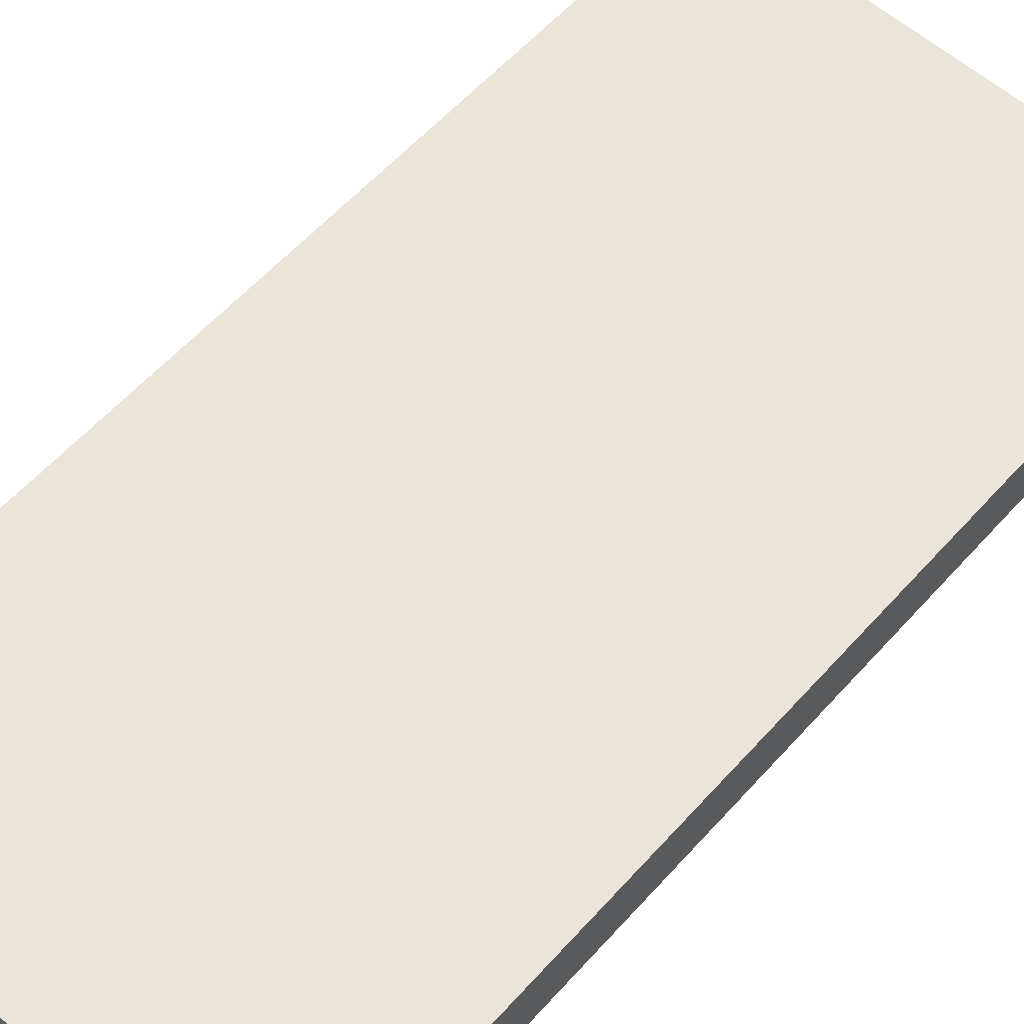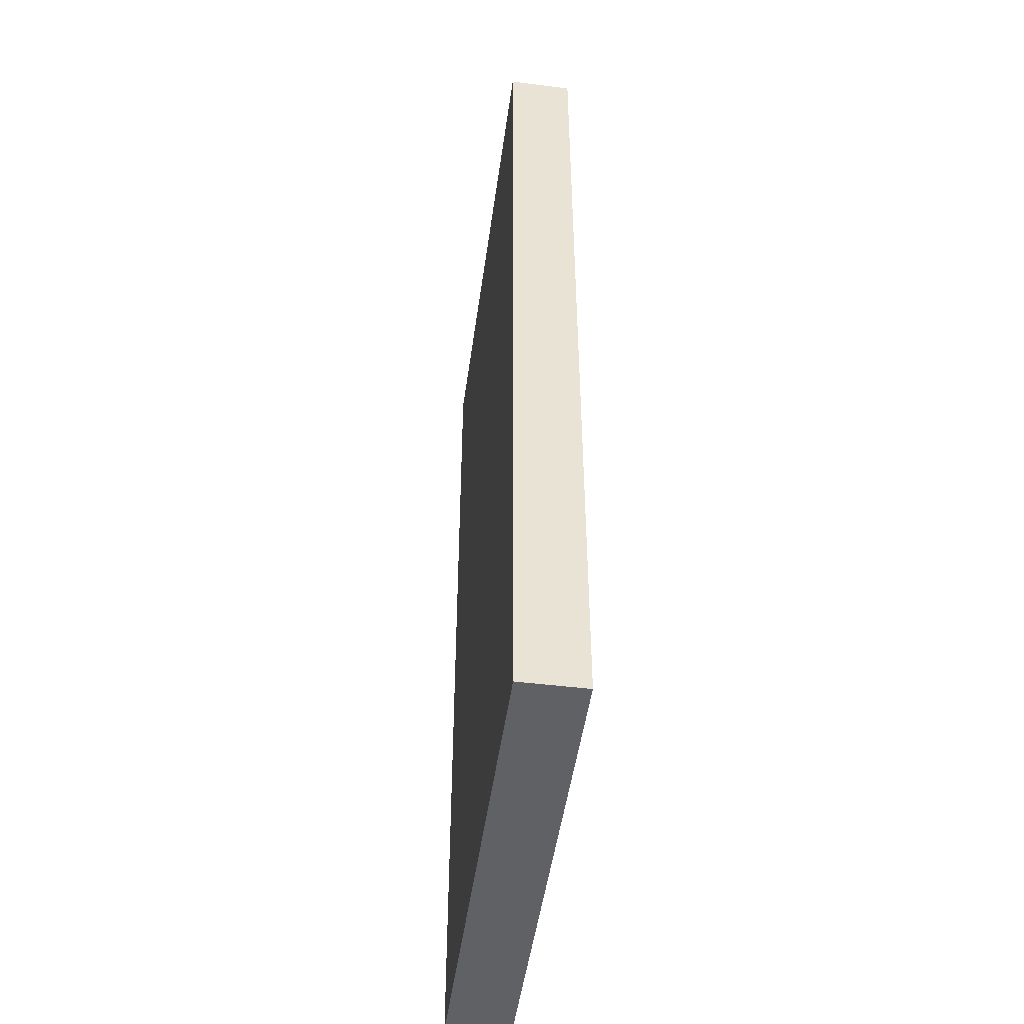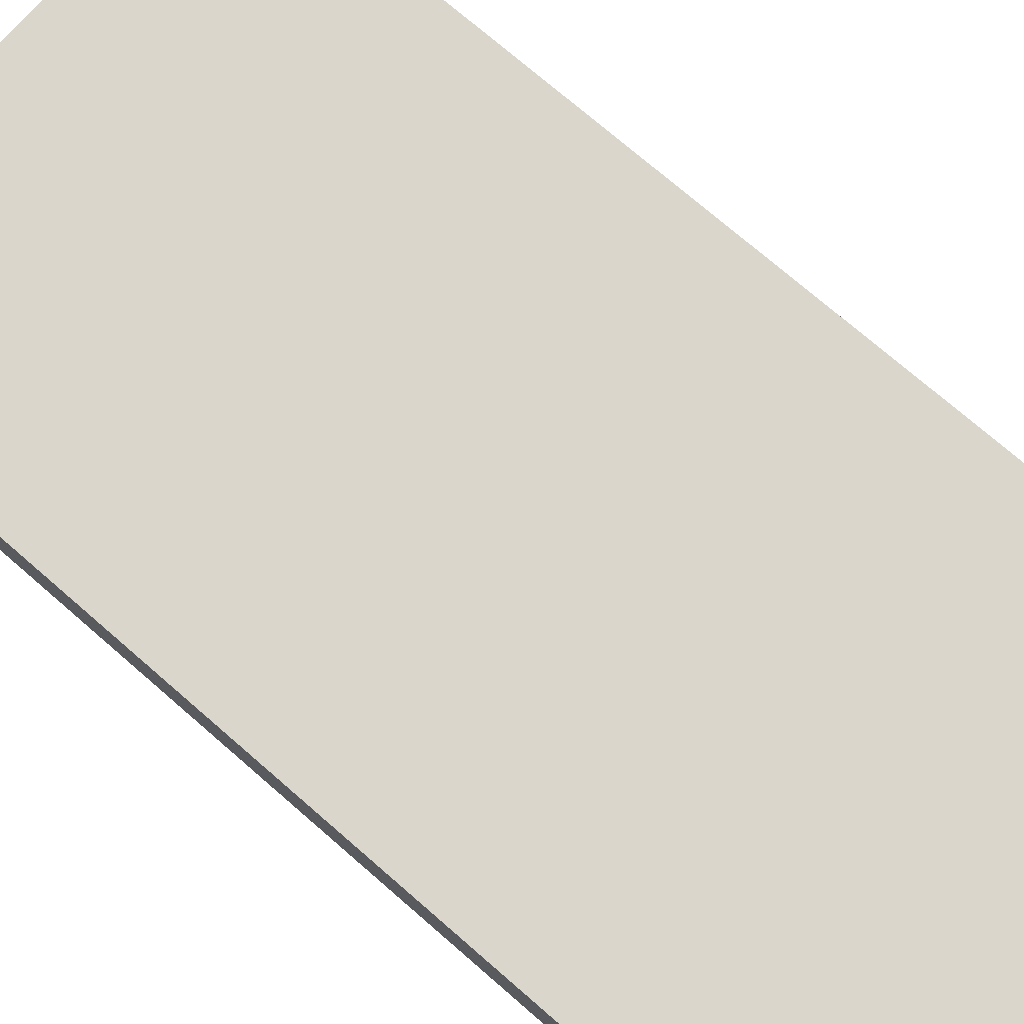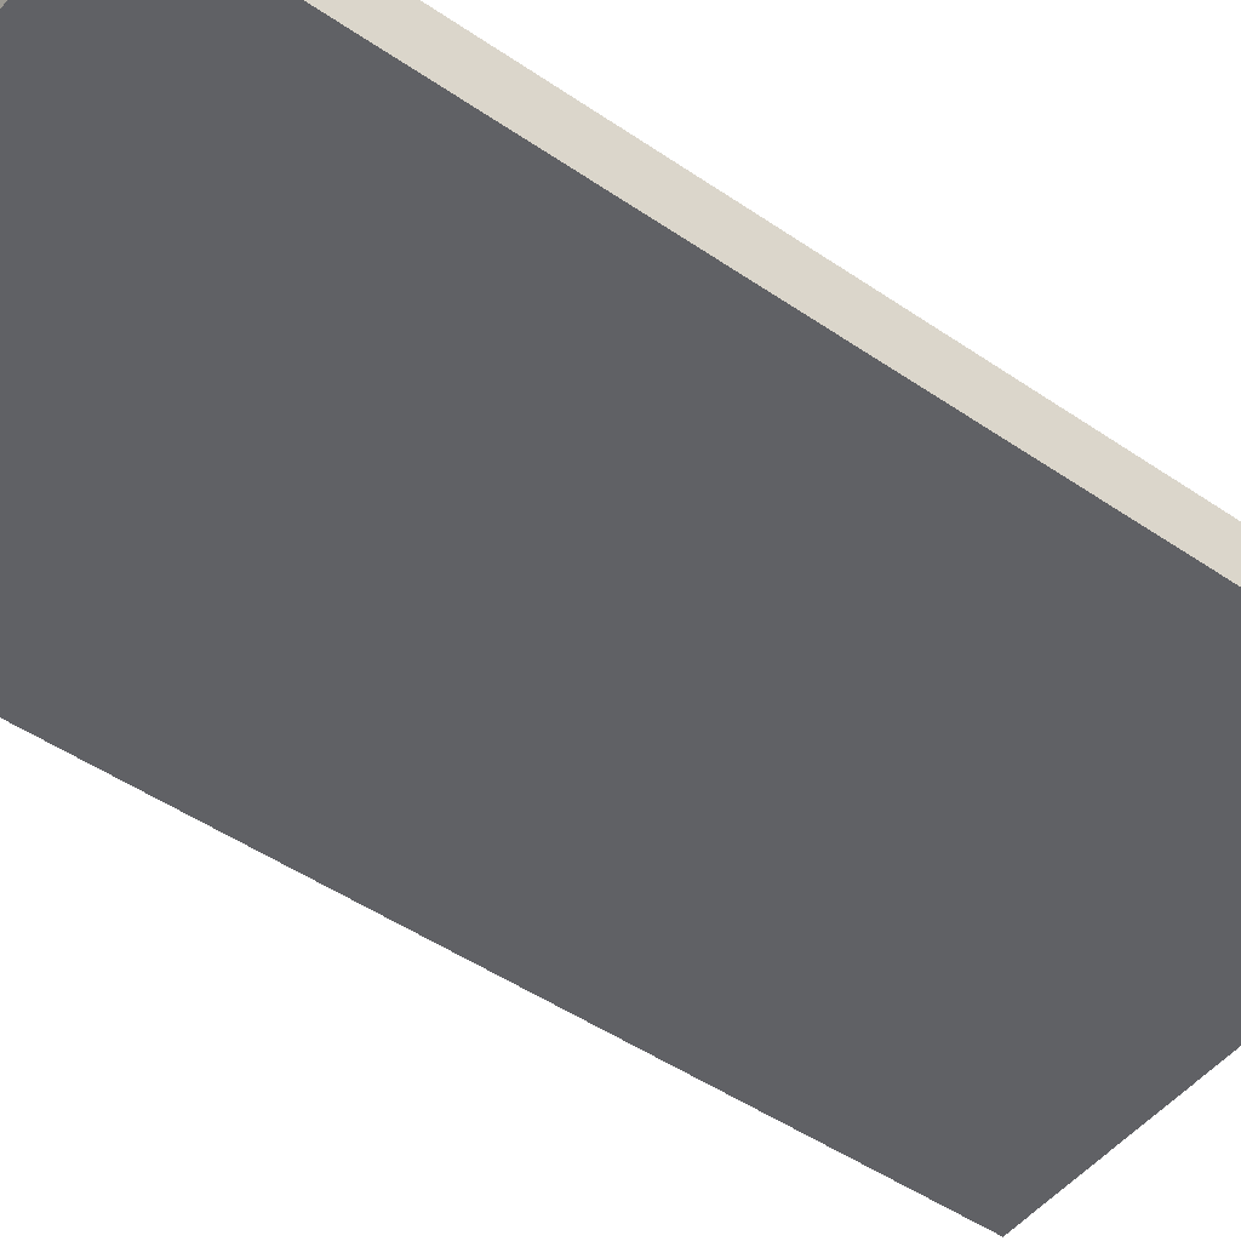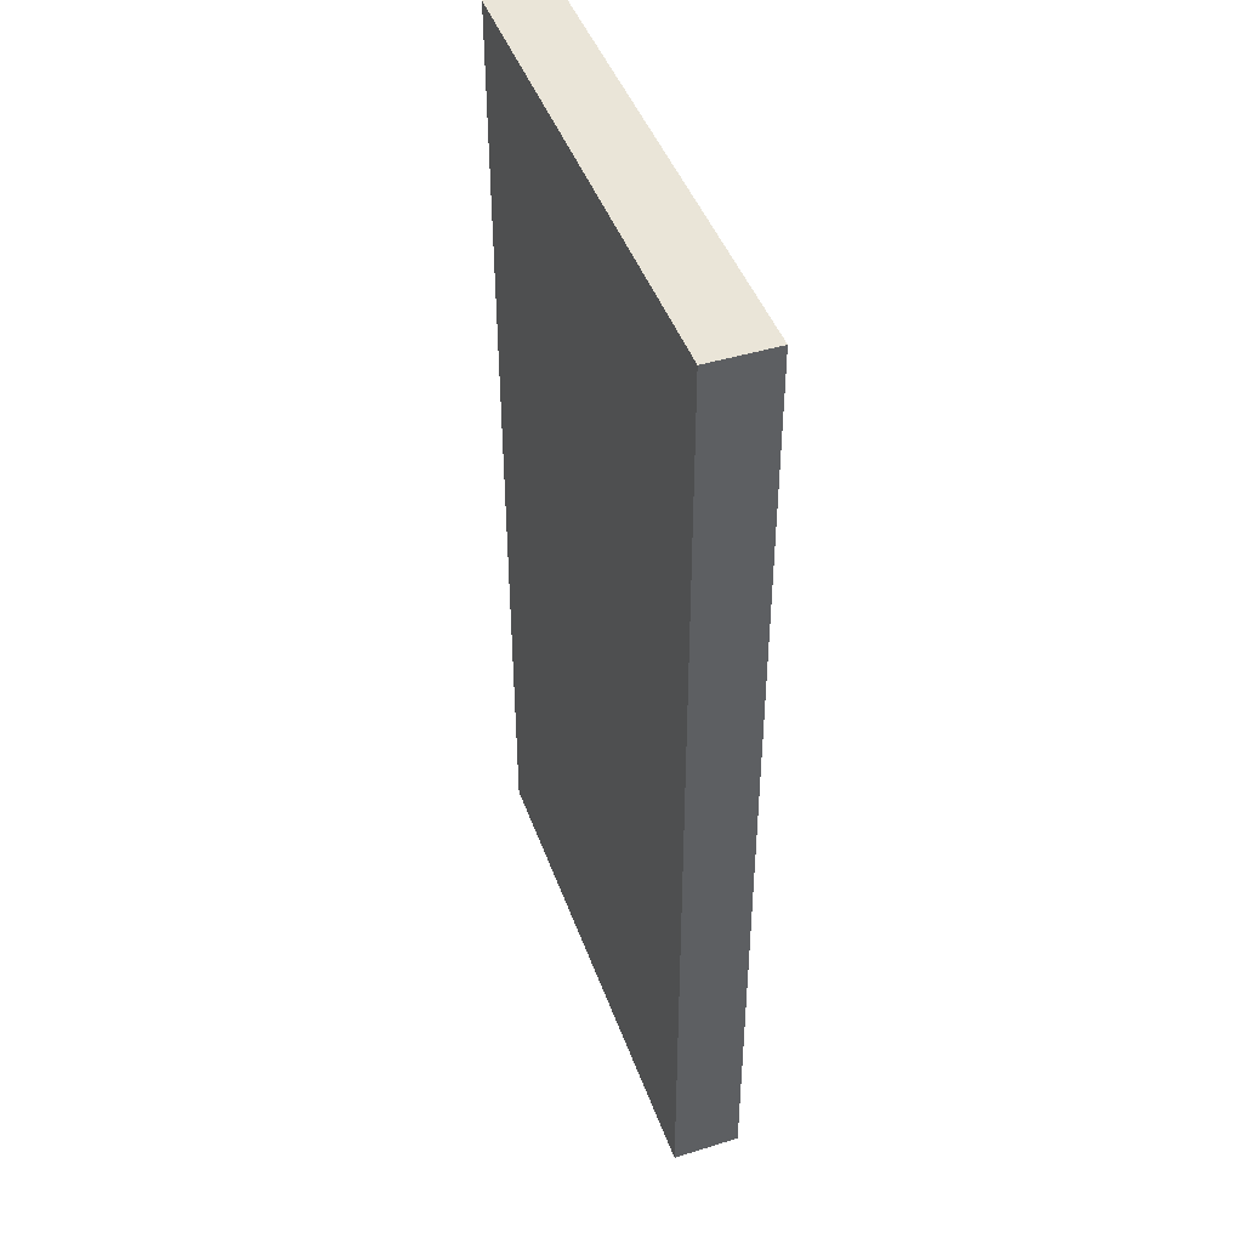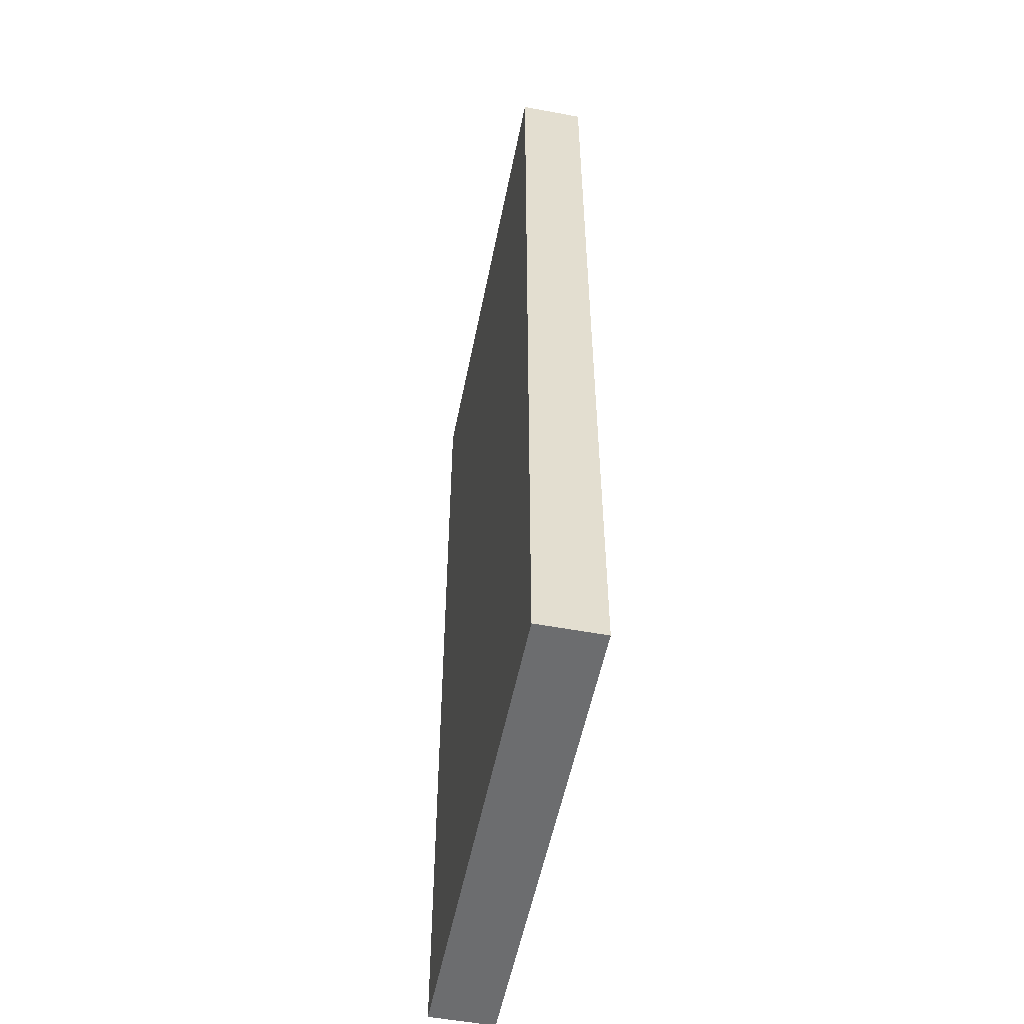
<metadata>
{"format":"obj","ext":"obj","renderer":"f3d","projection":"perspective","resolution":1024,"background":"white","views":[{"elev":59.4,"azim":-138.3,"up":"+Y"},{"elev":-48.8,"azim":82.2,"up":"+Z"},{"elev":73.6,"azim":131.0,"up":"+Y"},{"elev":-49.6,"azim":-126.9,"up":"+Y"},{"elev":45.4,"azim":70.5,"up":"+Z"},{"elev":-53.9,"azim":-101.2,"up":"+Z"}]}
</metadata>
<code>
g default
v -1.5 0.3 3.1
v -1.5 -0.1 3.1
v -1.5 -0.1 -2.9
v -1.5 0.3 -2.9
v 1.5 -0.1 -2.9
v 1.5 -0.1 3.1
v 1.5 0.3 3.1
v 1.5 0.3 -2.9
v -1.5 -0.1 -2.9
v -1.5 -0.1 3.1
v 1.5 -0.1 3.1
v 1.5 -0.1 -2.9
v -1.5 -0.1 -2.9
v 1.5 -0.1 3.1
v 1.5 0.3 3.1
v -1.5 0.3 3.1
v -1.5 0.3 -2.9
v 1.5 0.3 3.1
v -1.5 0.3 -2.9
v 1.5 0.3 -2.9
v 1.5 -0.1 3.1
v -1.5 -0.1 3.1
v -1.5 0.3 3.1
v 1.5 0.3 3.1
v -1.5 0.3 -2.9
v -1.5 -0.1 -2.9
v 1.5 -0.1 -2.9
v 1.5 0.3 -2.9
f 3 2 1
f 4 3 1
f 7 6 5
f 7 5 8
f 11 10 9
f 14 13 12
f 17 16 15
f 20 19 18
f 23 22 21
f 24 23 21
f 27 26 25
f 27 25 28

</code>
